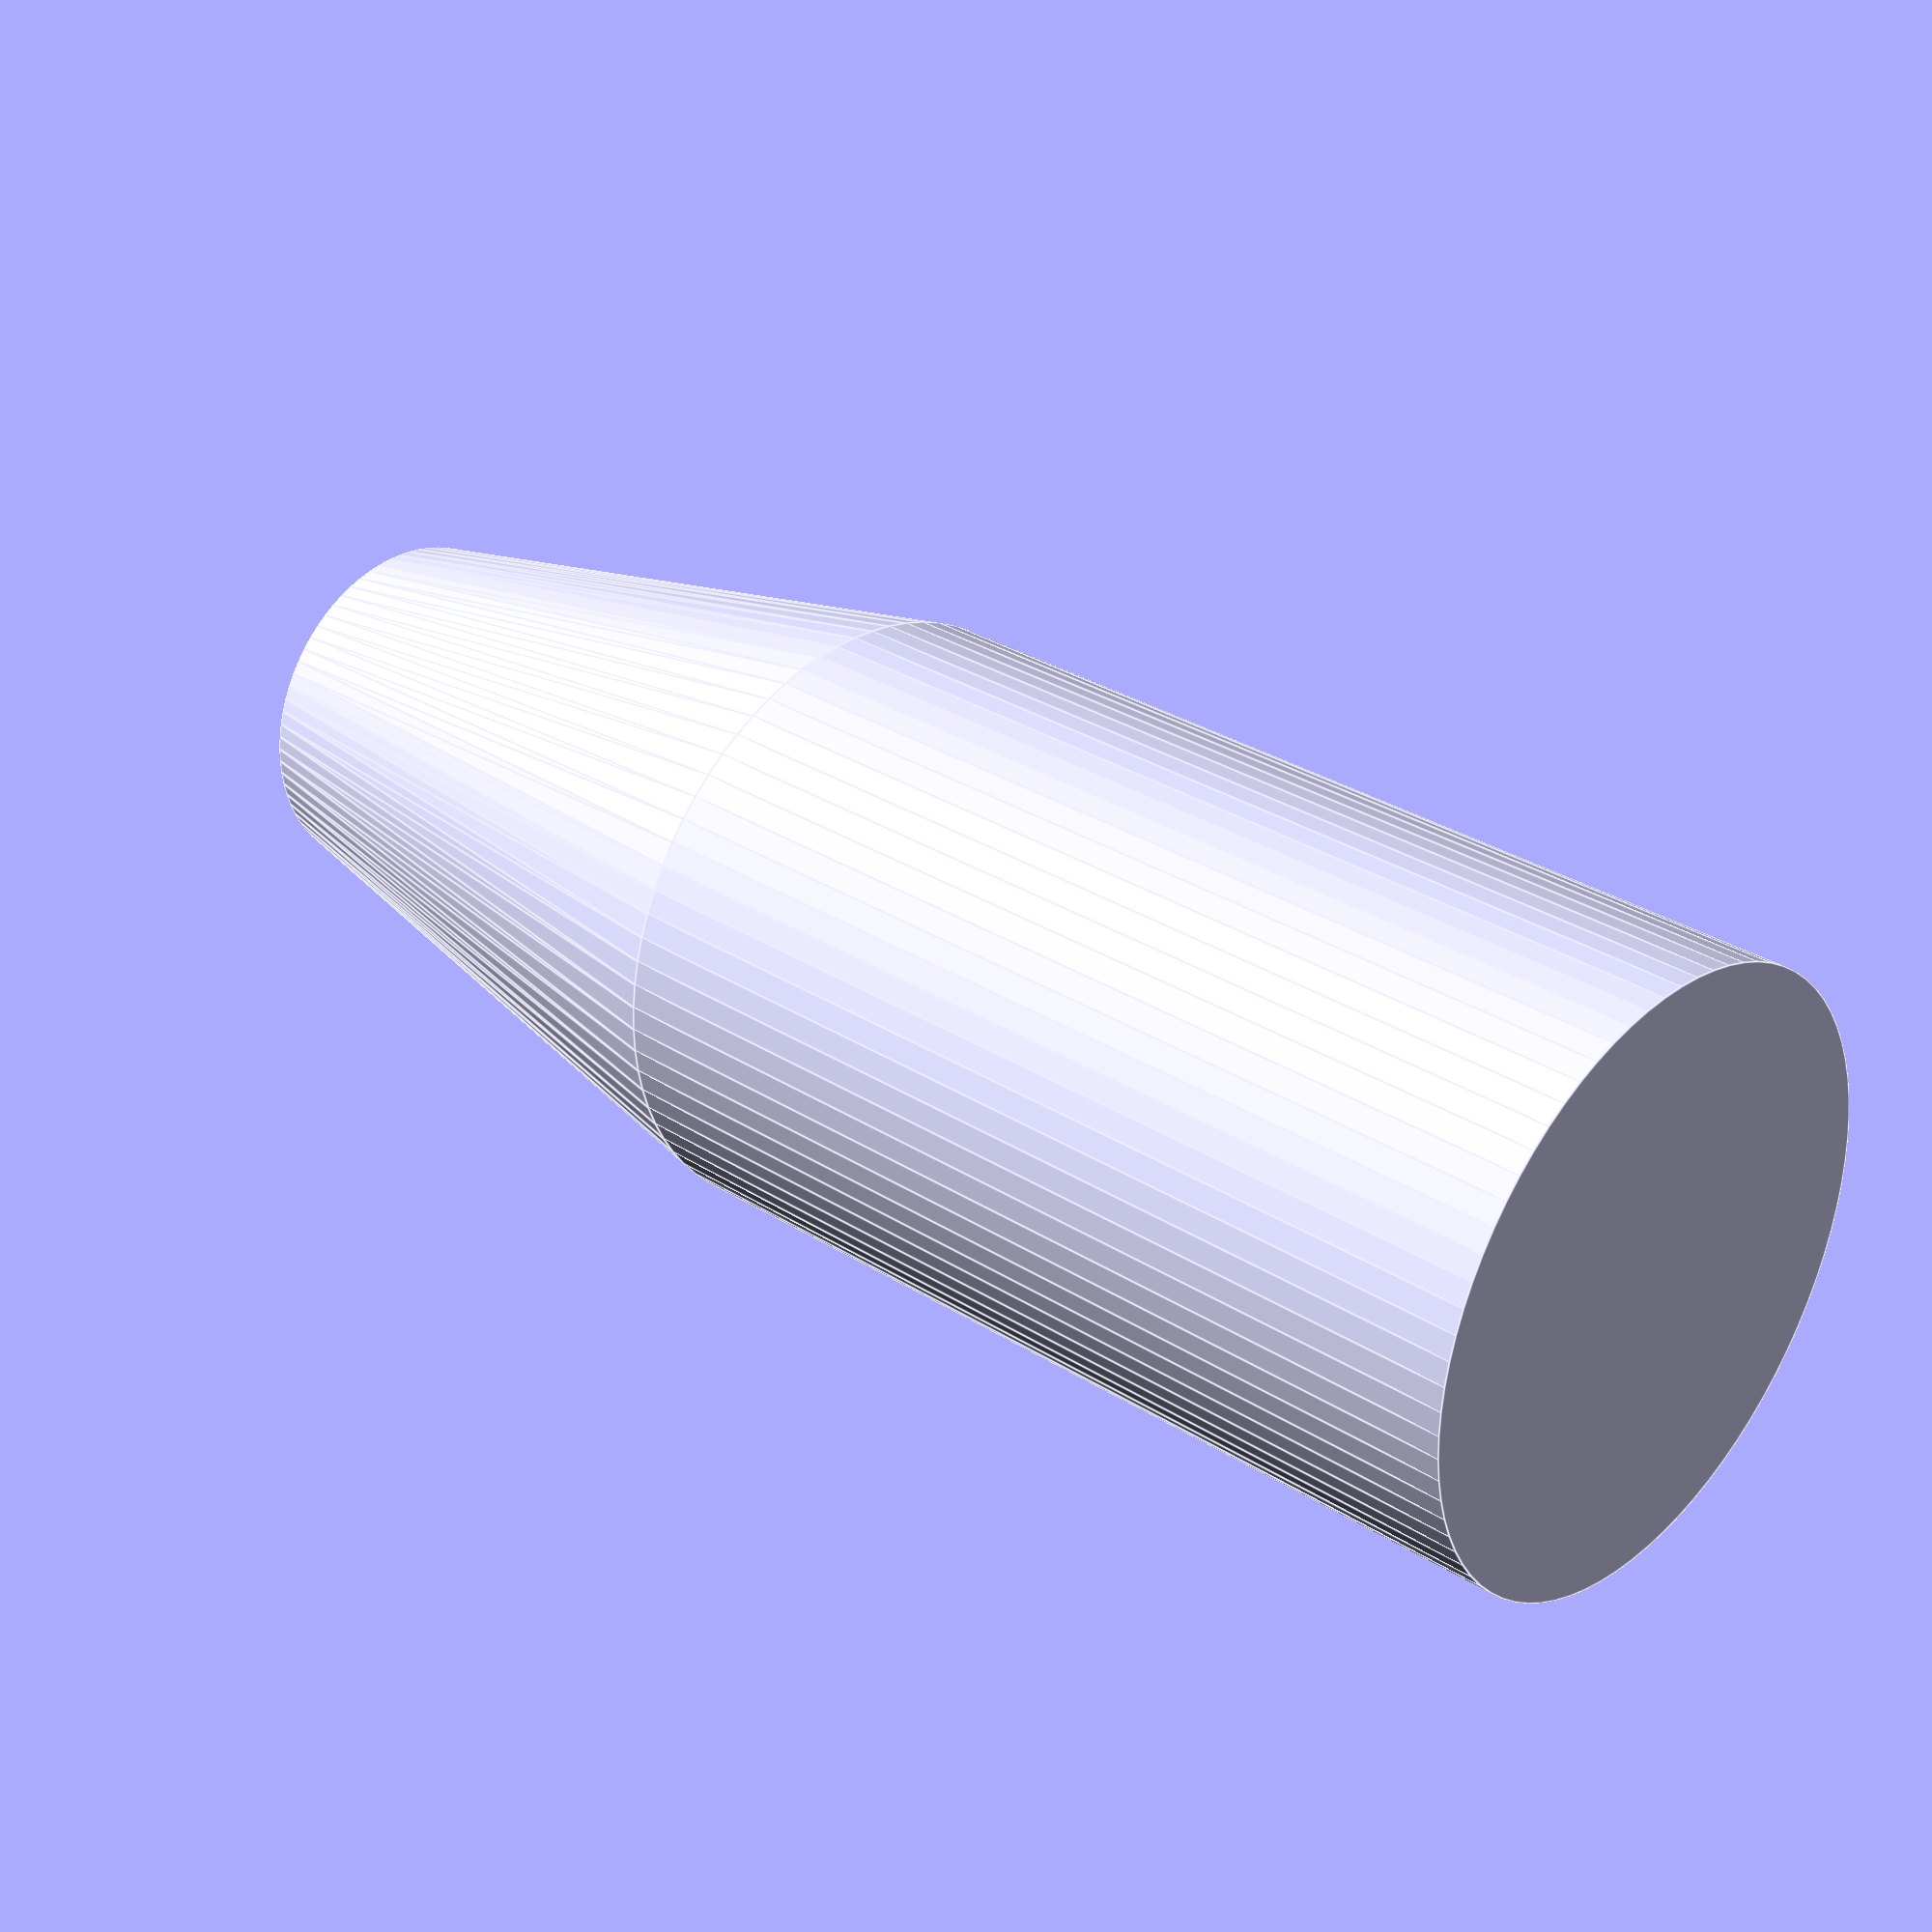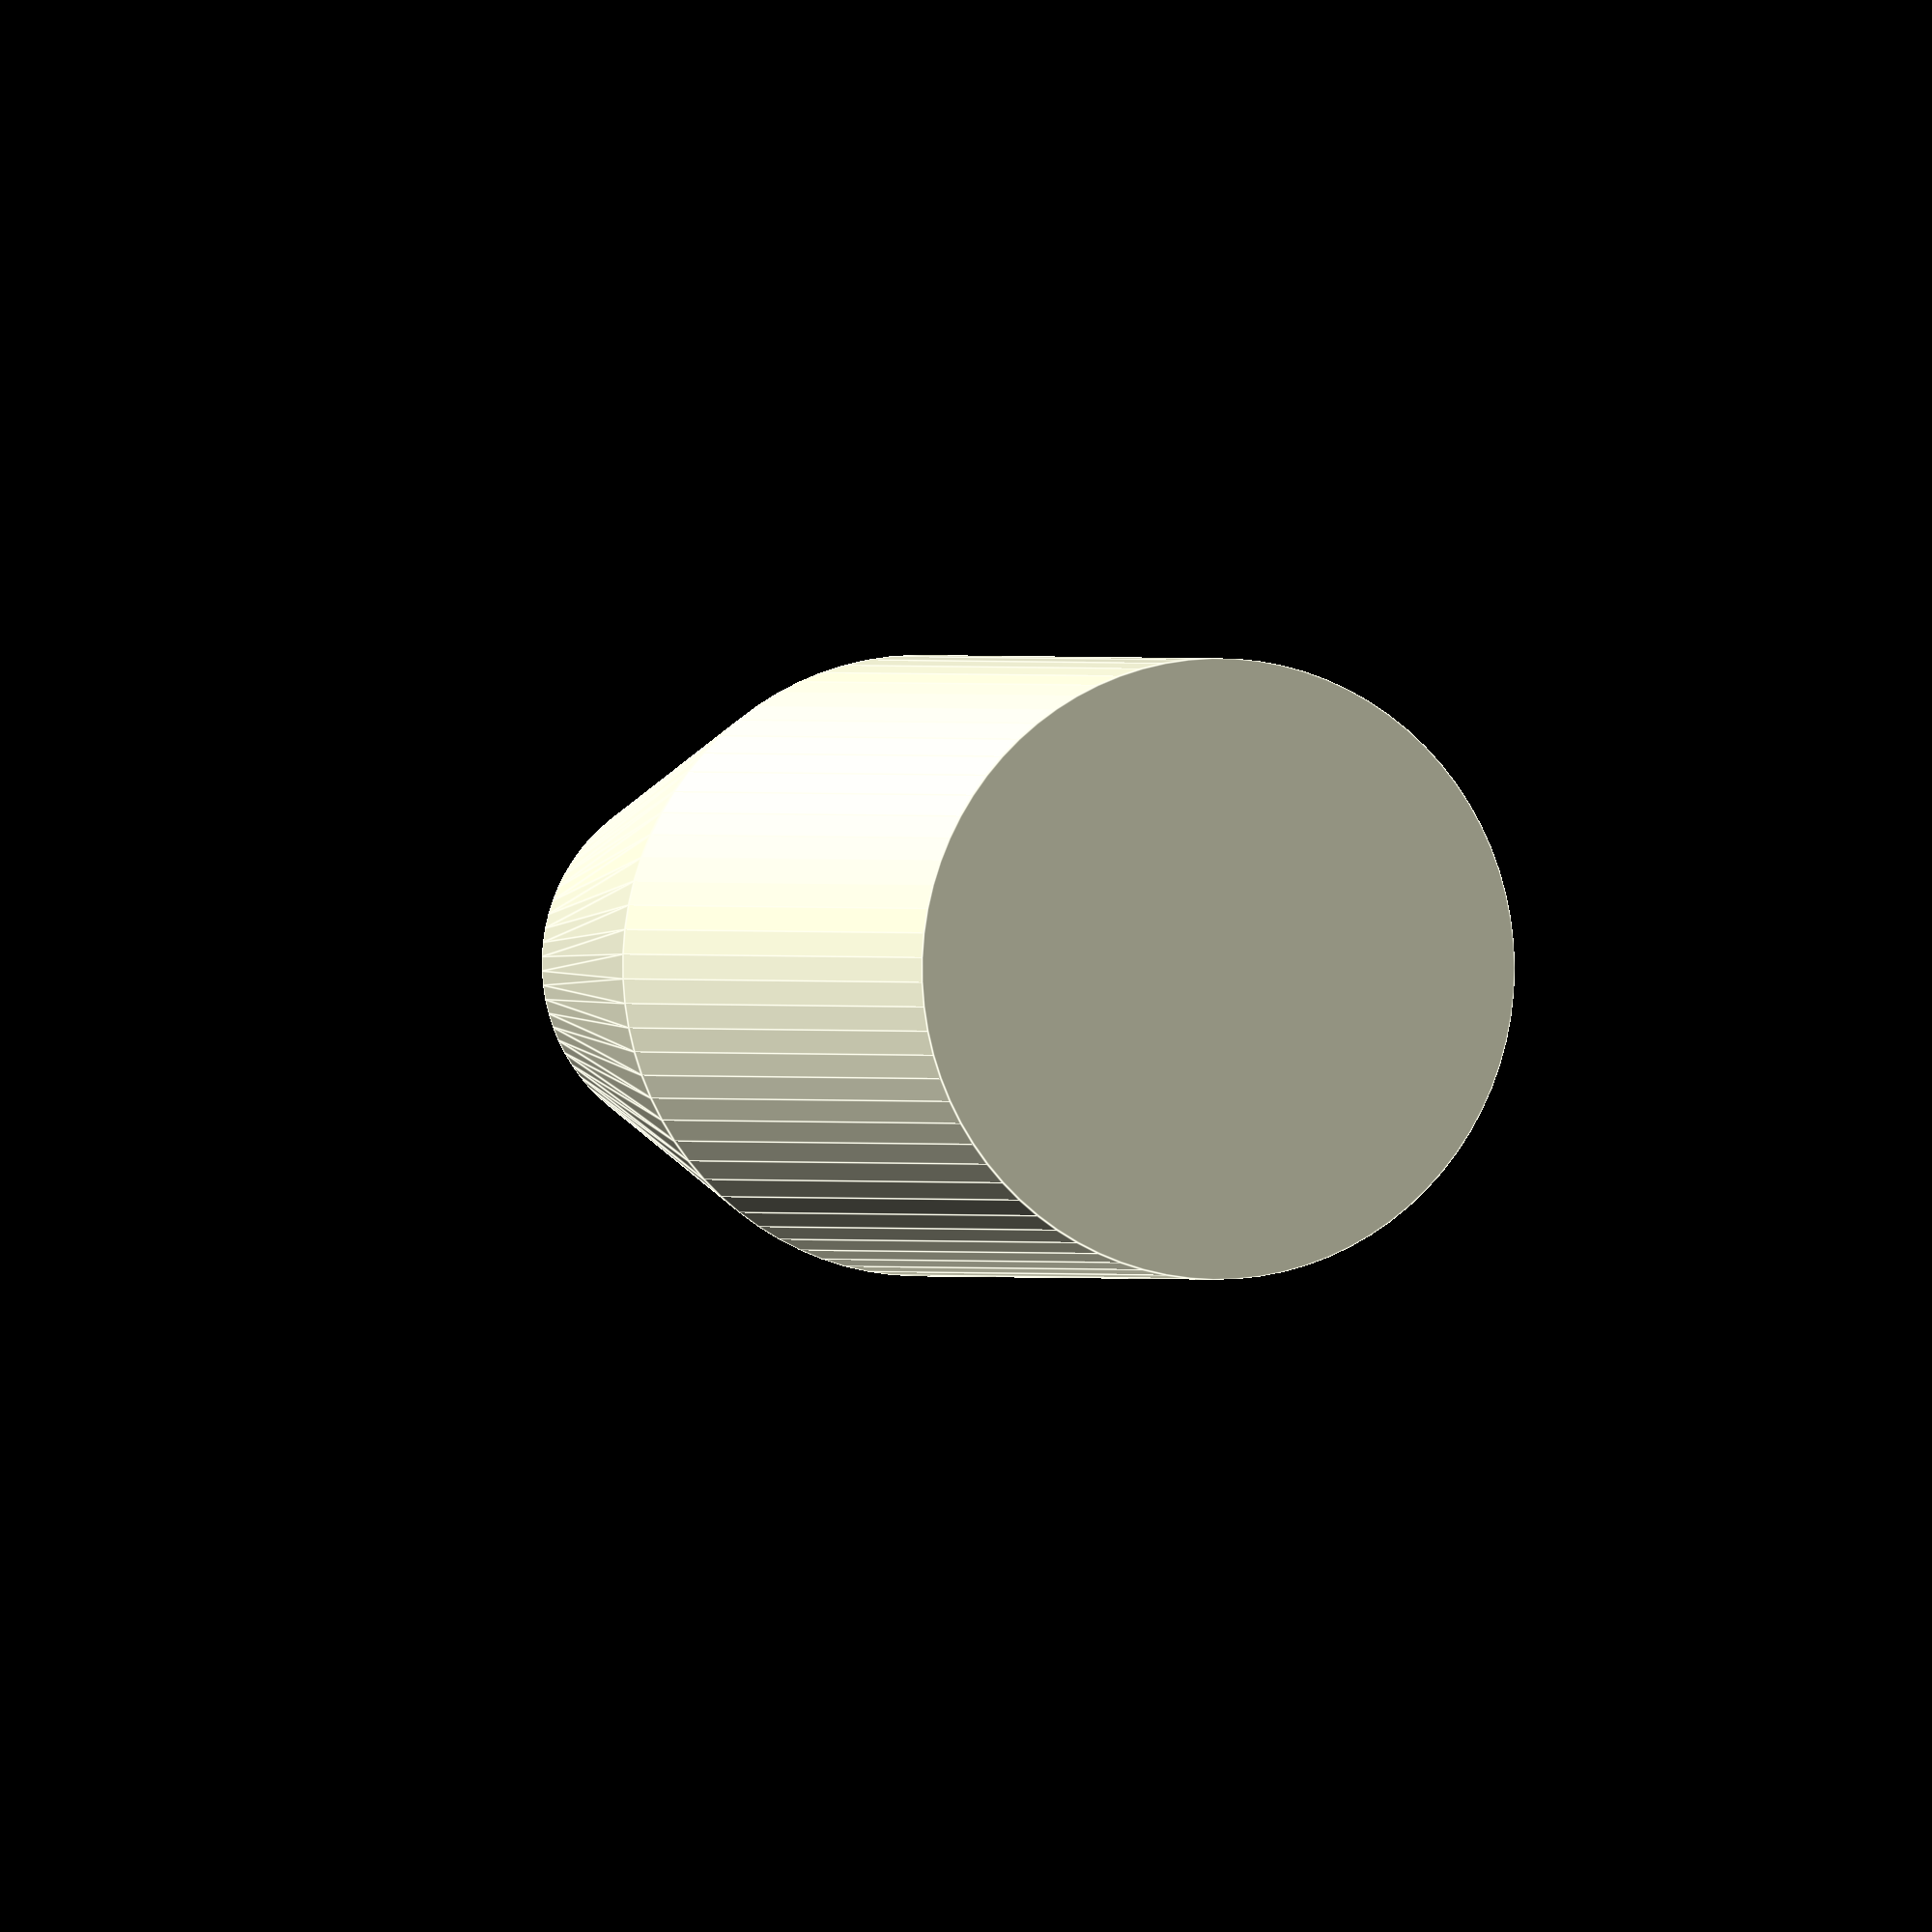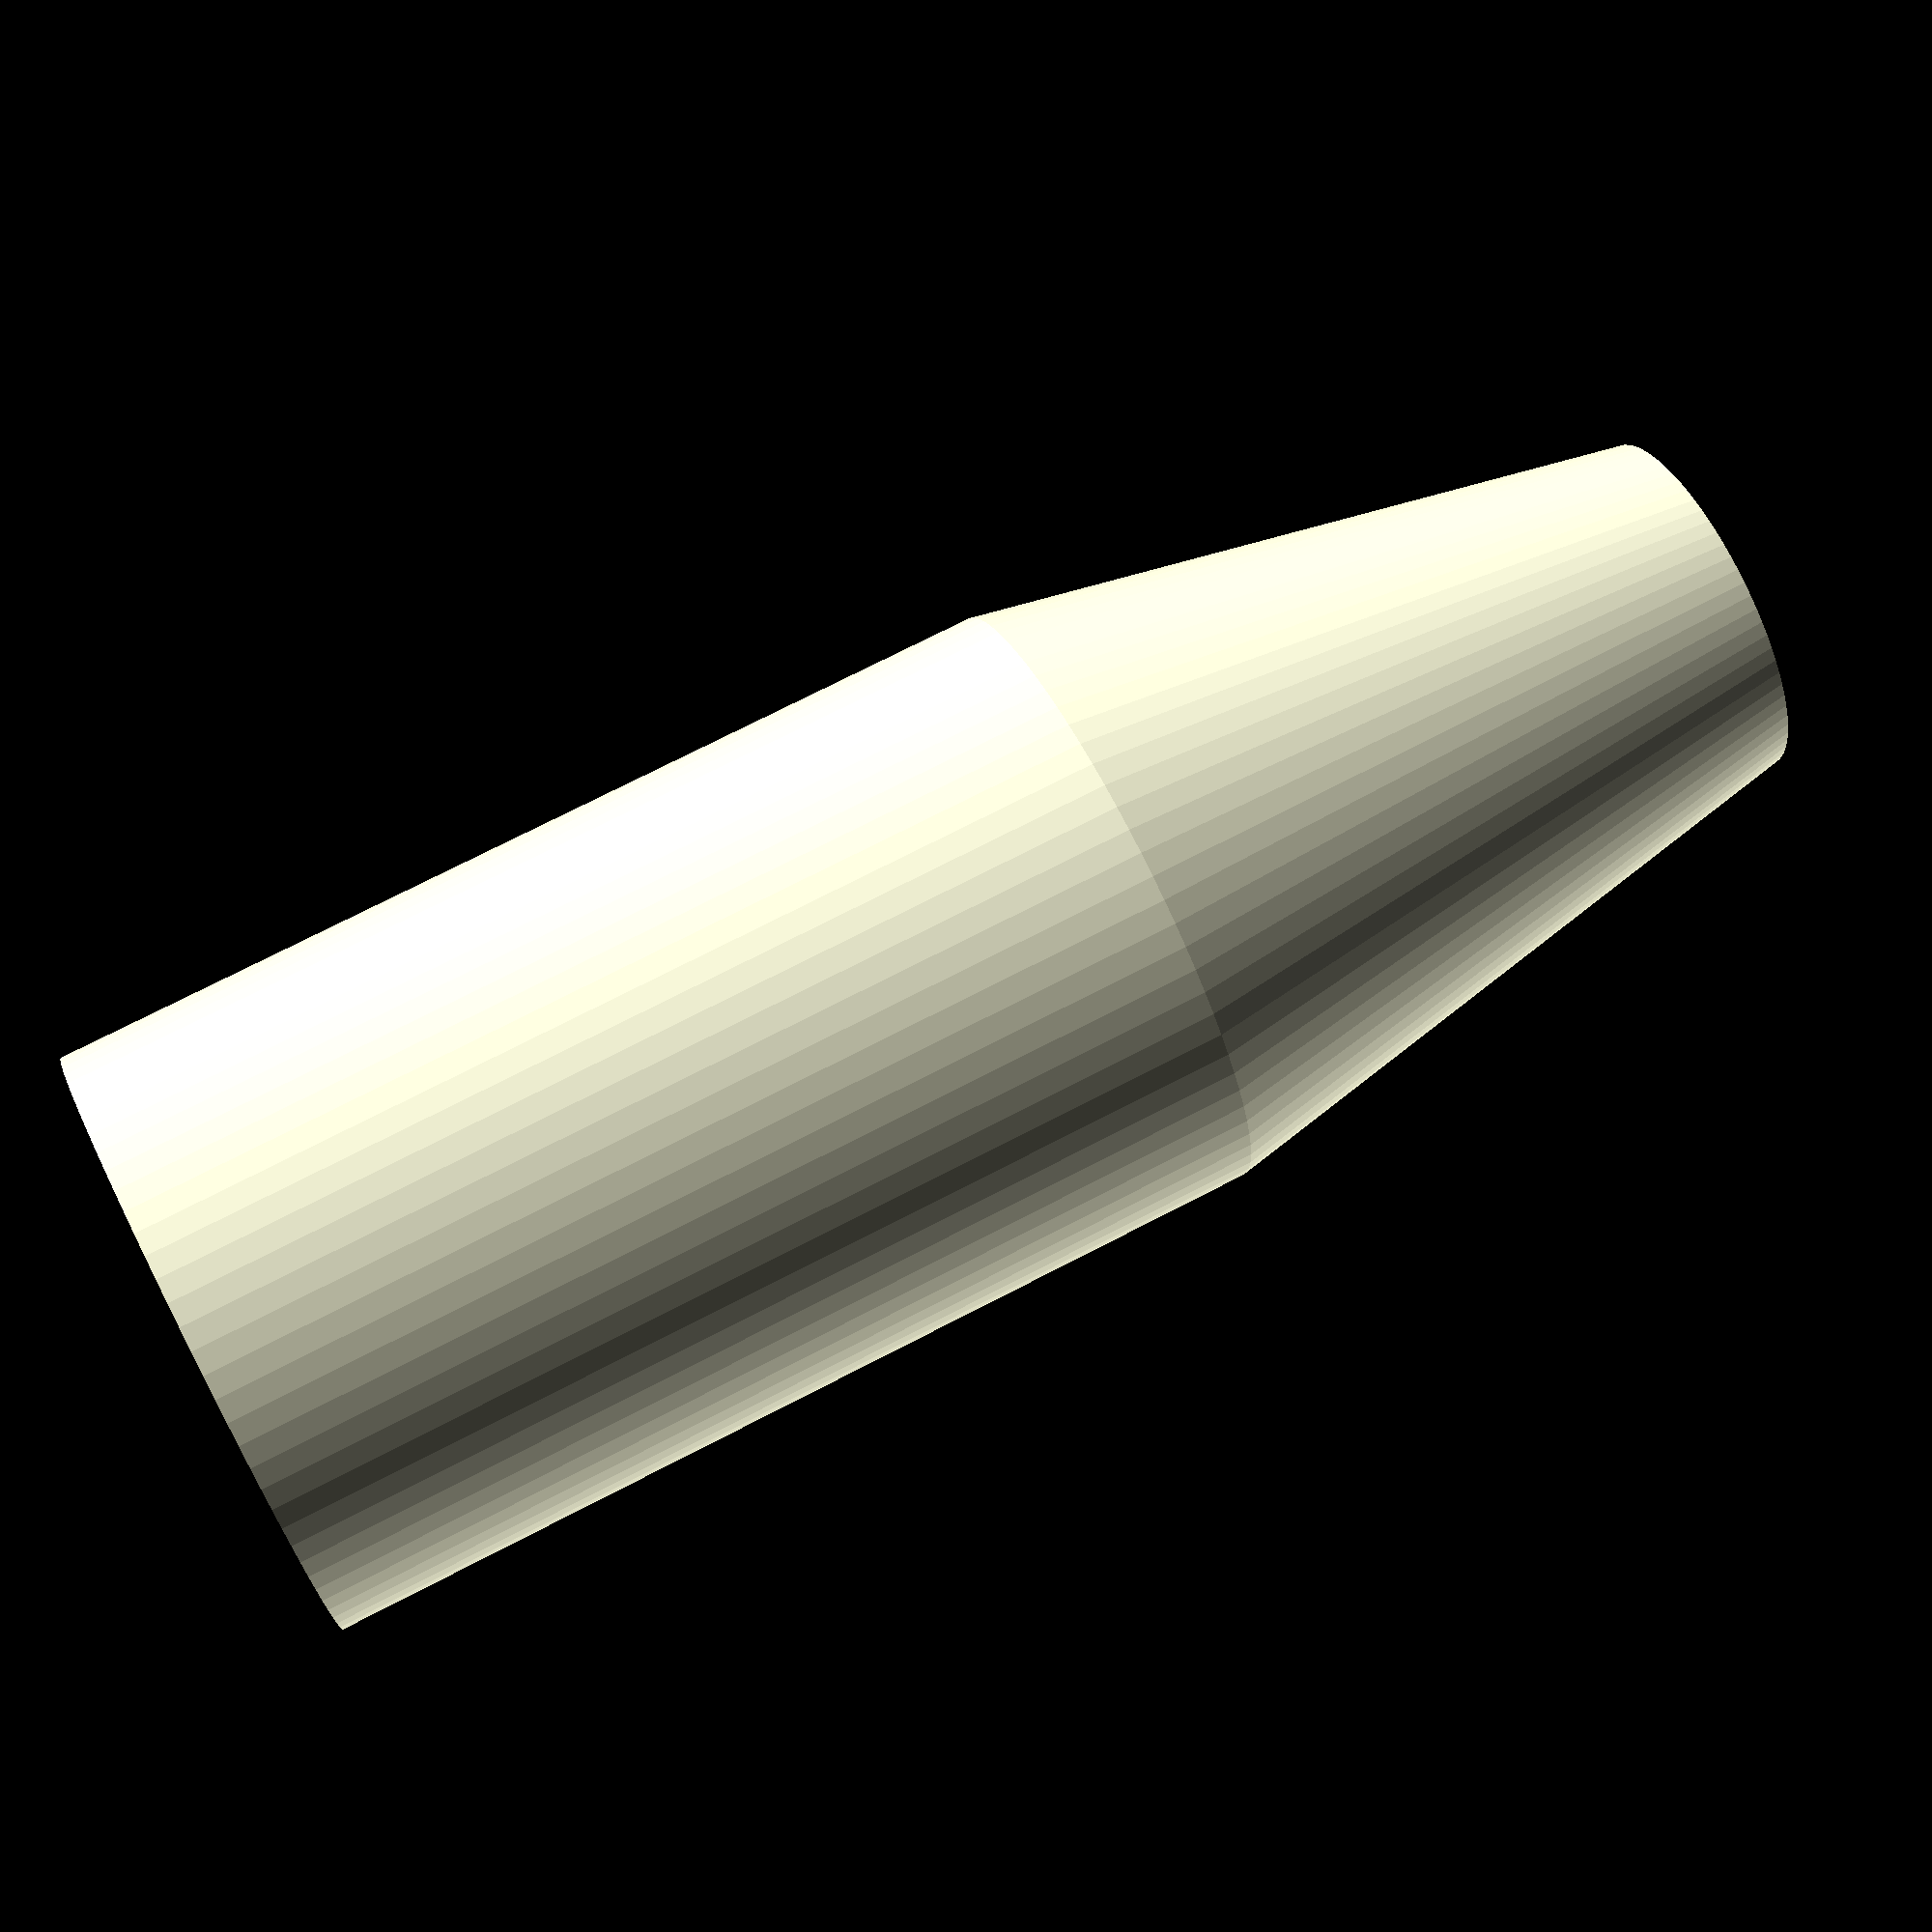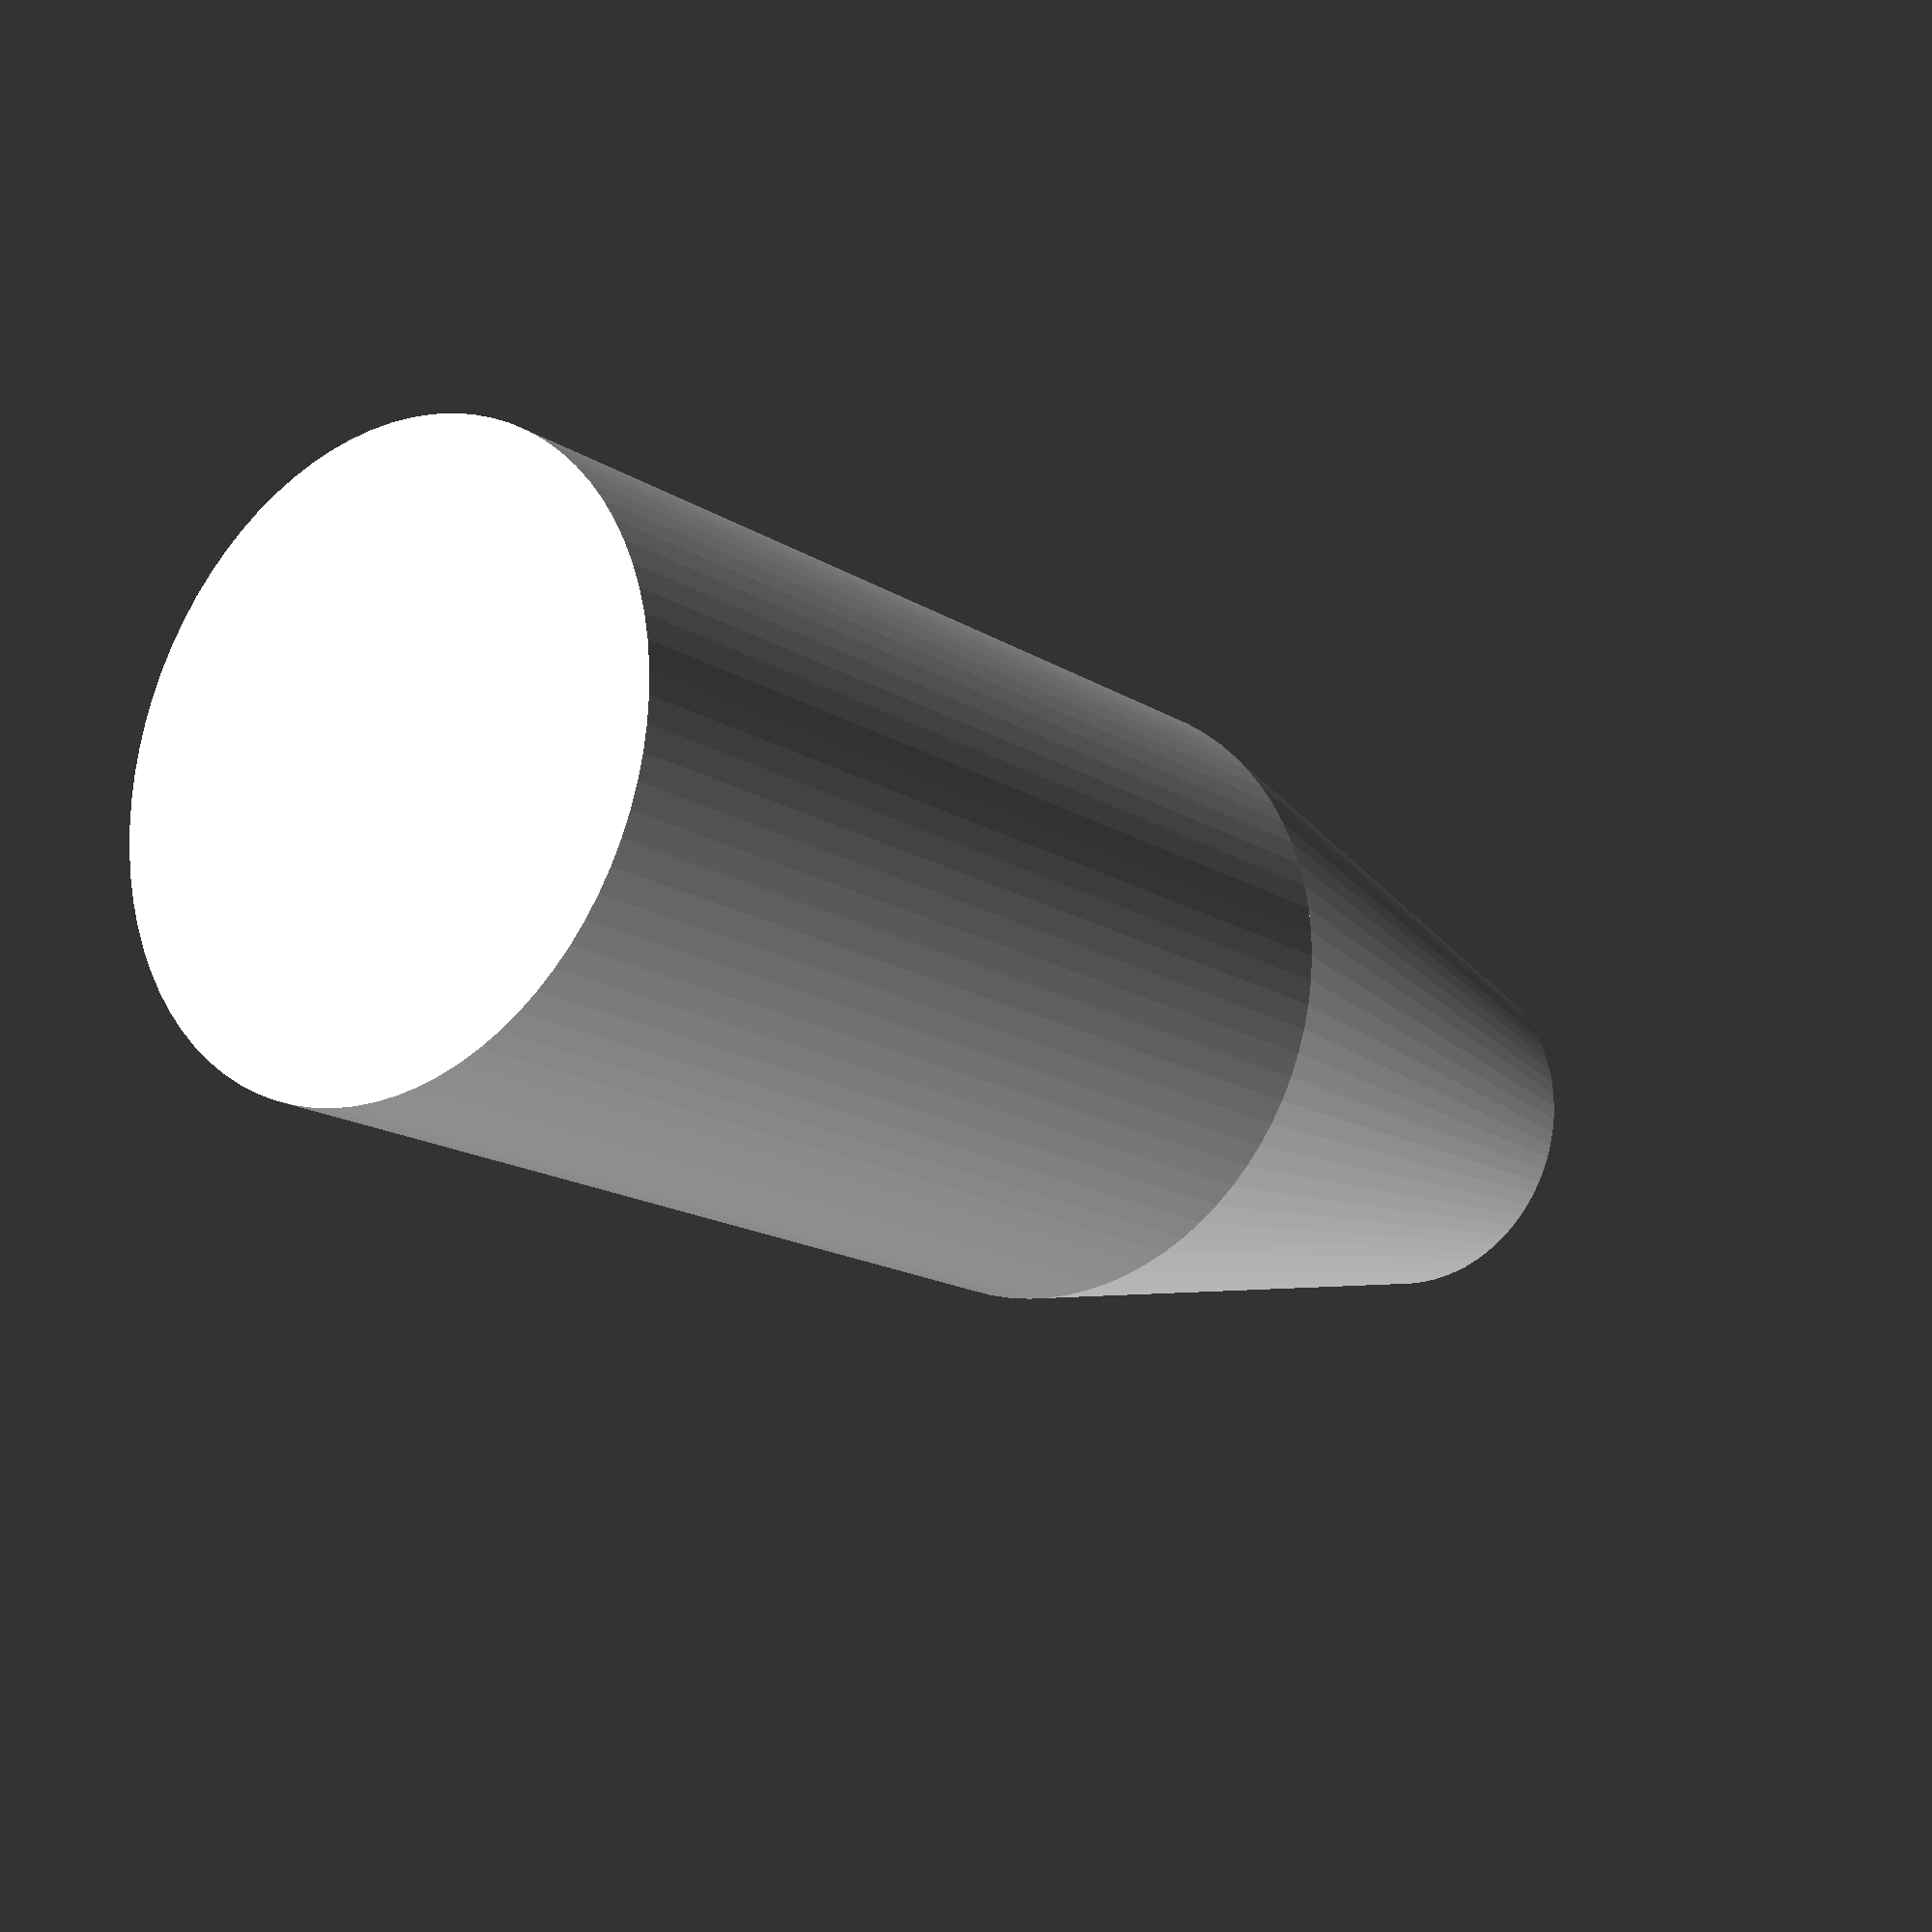
<openscad>
include <MCAD/units/metric.scad>
use <MCAD/shapes/polyhole.scad>

$fs = 0.4;
$fa = 1;

rod_d = 6;
rod_depth = rod_d * 2;
wall_thickness = 2;

d2 = 5.8;
bore = 4.3;

screw_size = 4;
screwhead_size = 7;
screw_length = 11;
screwhead_thickness = screw_size;
clearance = 0.3;

d1 = rod_d + wall_thickness * 2;
cone_h = screw_length;

module ball_end ()
{
    difference () {
        union () {
            translate ([0, 0, rod_depth + screwhead_thickness])
            cylinder (d2 = d2, d1 = d1, h = cone_h);

            cylinder (d = d1, h = rod_depth + screwhead_thickness);
        }

        translate ([0, 0, -epsilon]) {
            /* screwhole */
            mcad_polyhole (d = screw_size + clearance,
                           h = rod_depth + cone_h + screwhead_thickness +
                           epsilon * 2);

            /* caphead hole */
            mcad_polyhole (d = screwhead_size + clearance,
                           h = rod_depth + screwhead_thickness + epsilon);

            /* rod depth */
            mcad_polyhole (d = rod_d,
                           h = rod_depth);
        }
    }
}

ball_end ();

</openscad>
<views>
elev=149.6 azim=348.6 roll=47.3 proj=p view=edges
elev=179.8 azim=86.7 roll=17.5 proj=o view=edges
elev=106.7 azim=1.7 roll=297.3 proj=p view=solid
elev=195.8 azim=3.1 roll=322.6 proj=p view=solid
</views>
